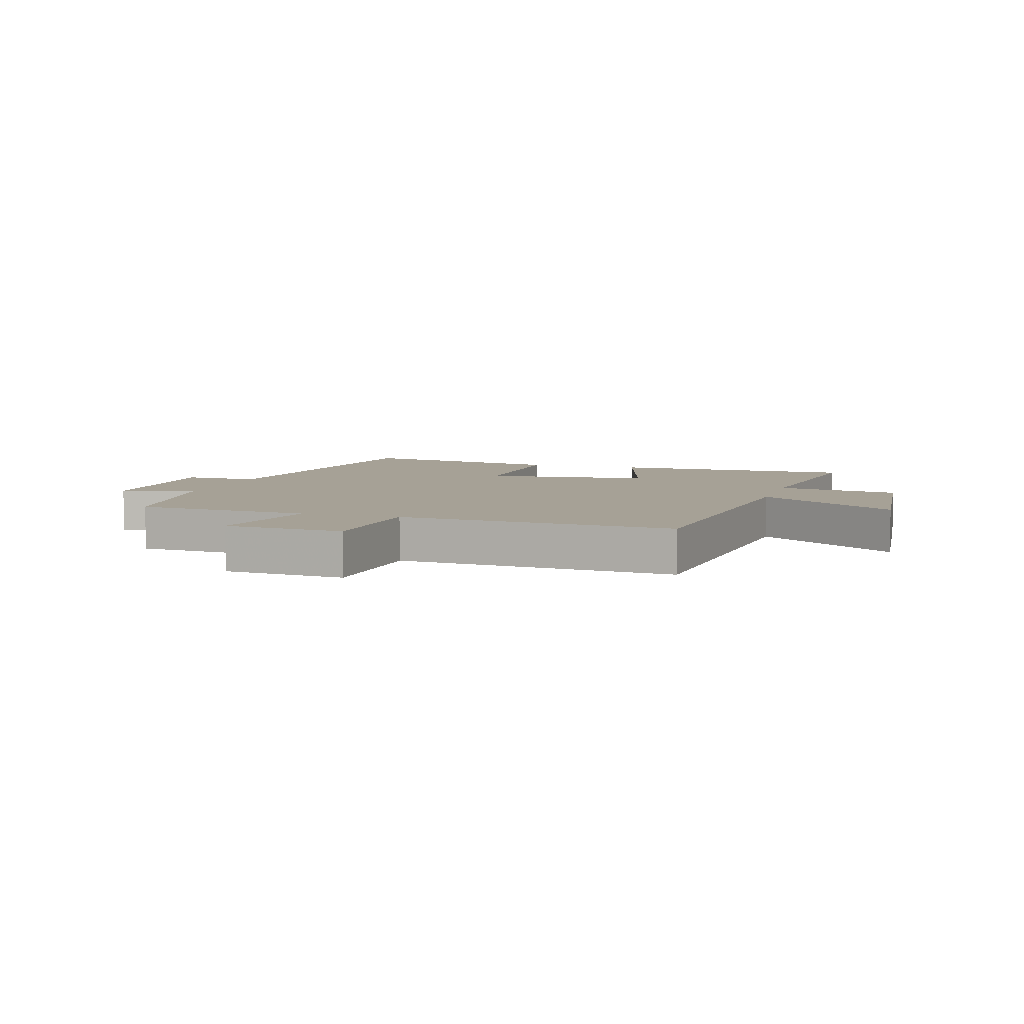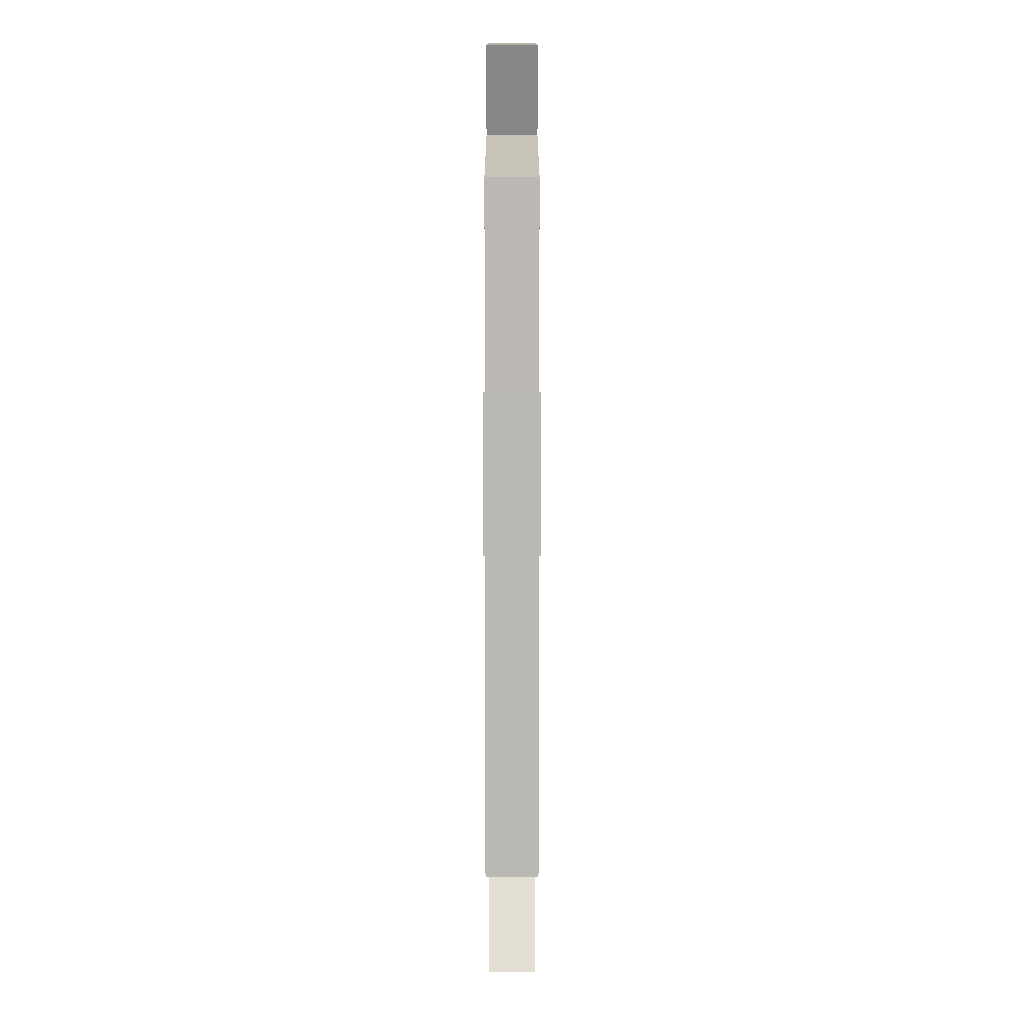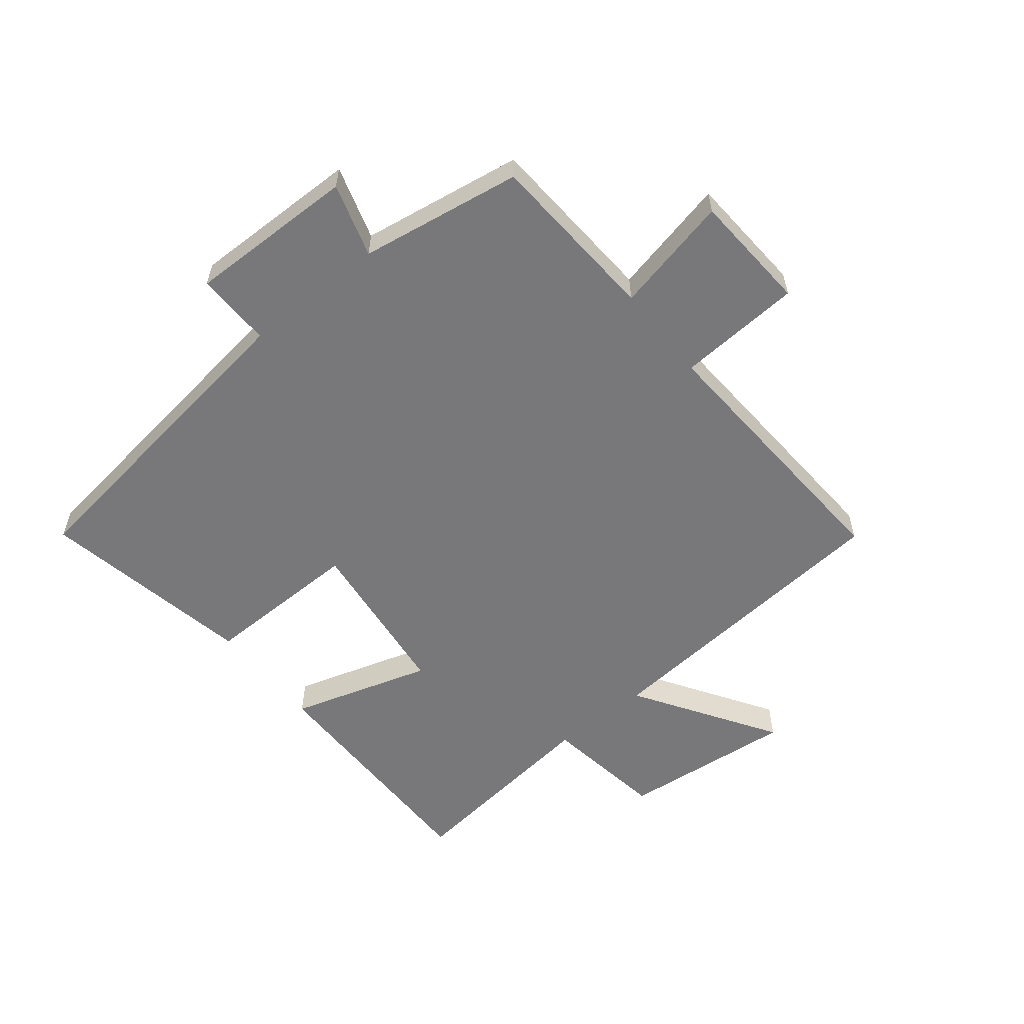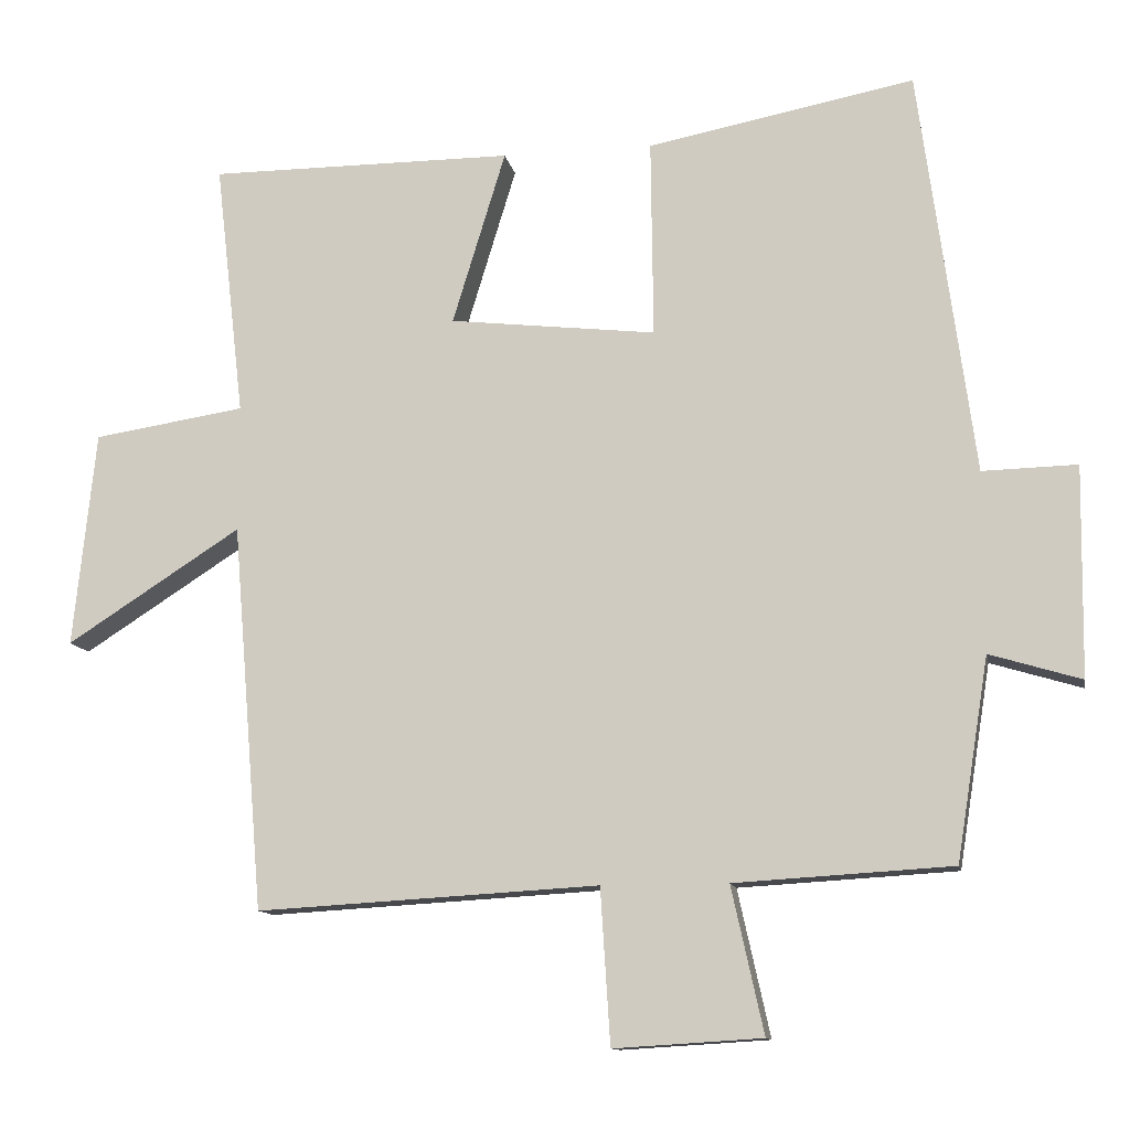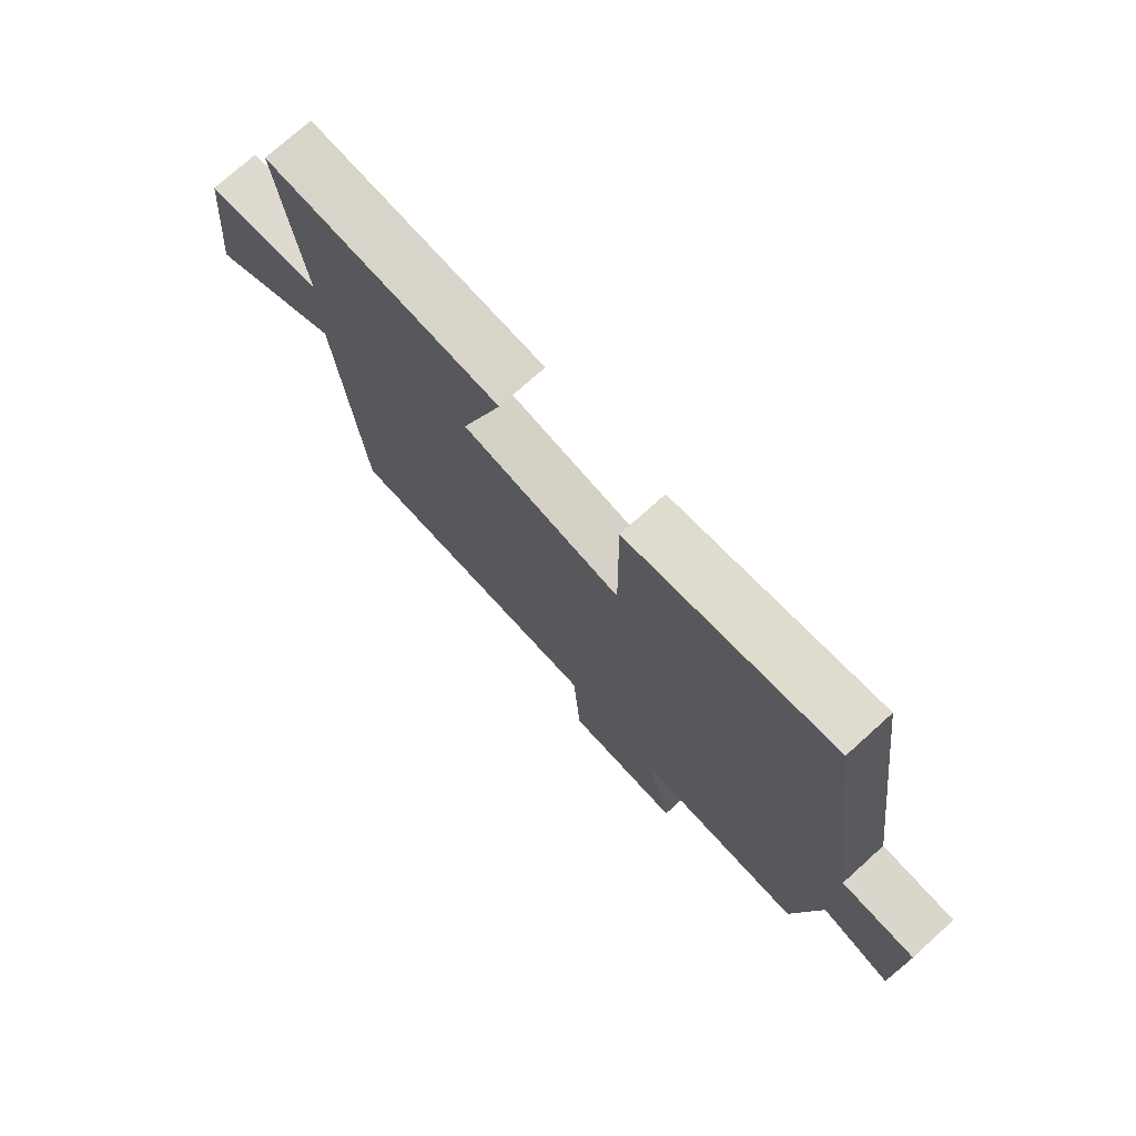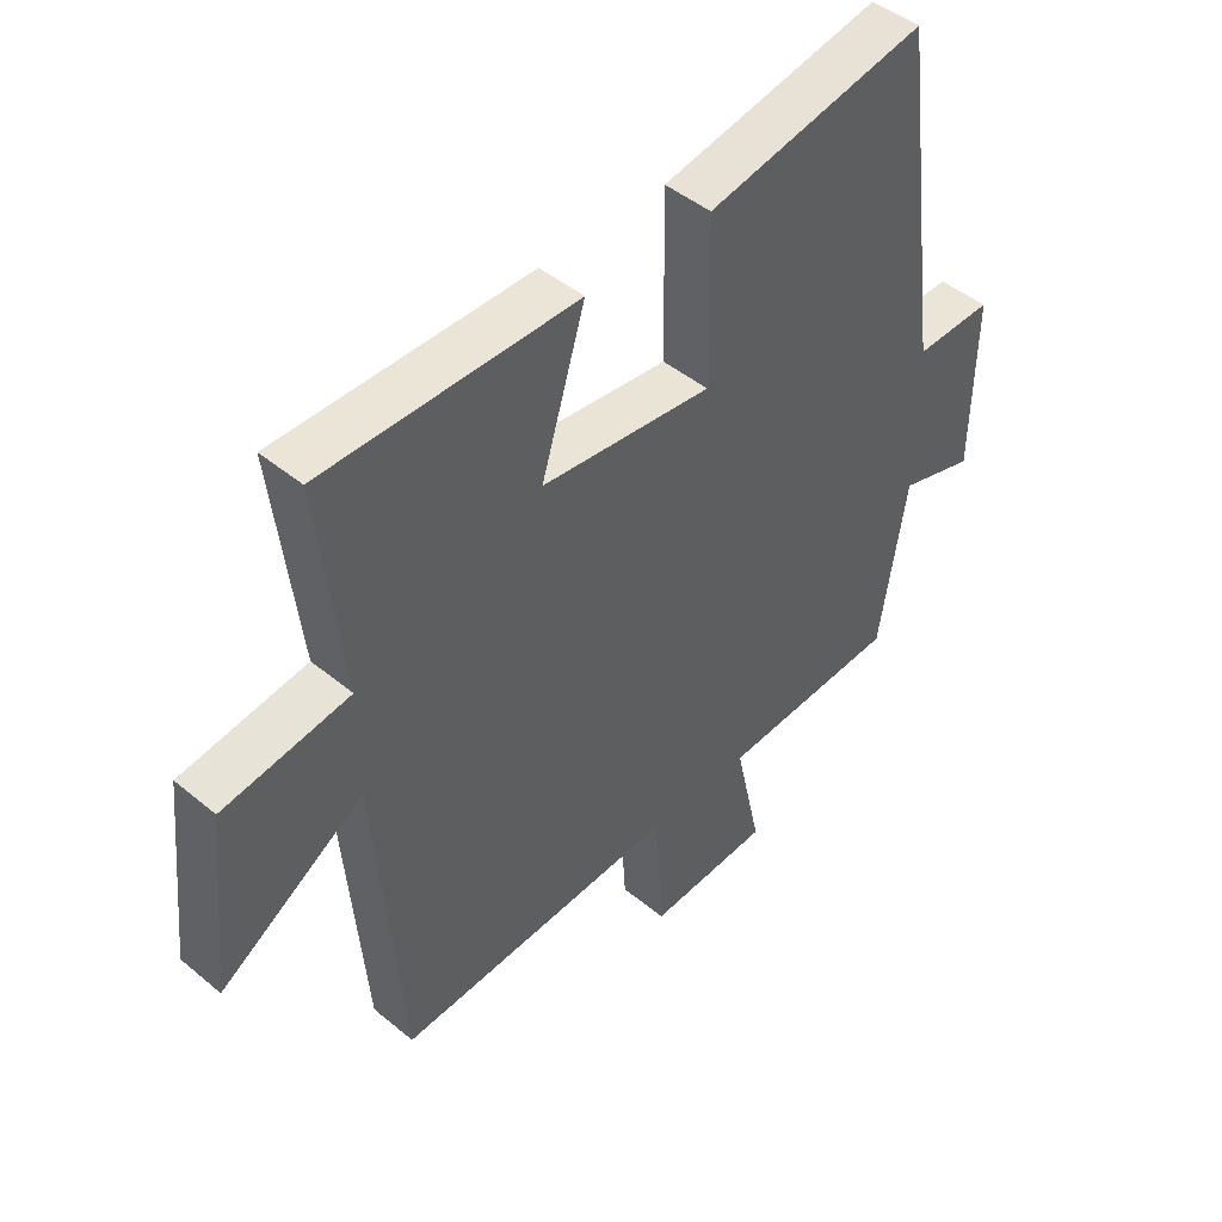
<metadata>
{"format":"obj","ext":"obj","renderer":"f3d","projection":"perspective","resolution":1024,"background":"white","views":[{"elev":6.2,"azim":-162.6,"up":"+Y"},{"elev":-79.4,"azim":90.0,"up":"+Z"},{"elev":-57.5,"azim":128.8,"up":"+Y"},{"elev":-11.8,"azim":10.7,"up":"+Z"},{"elev":74.8,"azim":48.0,"up":"+Z"},{"elev":45.9,"azim":-46.5,"up":"+Z"}]}
</metadata>
<code>
v 0.457 0.07 -0.483
v 0.167 0.07 -0.5
v 0.21 0.07 -0.695
v 0.012 0.07 -0.707
v -0.001 0.07 -0.5
v -0.458 0.07 -0.526
v -0.5 0.07 -0.01
v -0.733 0.07 -0.159
v -0.703 0.07 0.129
v -0.5 0.07 0.16
v -0.539 0.07 0.501
v -0.131 0.07 0.5
v -0.202 0.07 0.268
v 0.074 0.07 0.236
v 0.071 0.07 0.5
v 0.427 0.07 0.568
v 0.5 0.07 0.026
v 0.626 0.07 0.029
v 0.622 0.07 -0.251
v 0.5 0.07 -0.214
v 0.457 0 -0.483
v 0.167 0 -0.5
v 0.21 0 -0.695
v 0.012 0 -0.707
v -0.001 0 -0.5
v -0.458 0 -0.526
v -0.5 0 -0.01
v -0.733 0 -0.159
v -0.703 0 0.129
v -0.5 0 0.16
v -0.539 0 0.501
v -0.131 0 0.5
v -0.202 0 0.268
v 0.074 0 0.236
v 0.071 0 0.5
v 0.427 0 0.568
v 0.5 0 0.026
v 0.626 0 0.029
v 0.622 0 -0.251
v 0.5 0 -0.214
f 17 18 19 20
f 17 20 1 2
f 14 15 16 17
f 13 14 17 2
f 10 11 12 13
f 10 13 2 3
f 7 8 9 10
f 5 6 7 10
f 5 10 3
f 3 4 5
f 40 39 38 37
f 22 21 40 37
f 37 36 35 34
f 22 37 34 33
f 33 32 31 30
f 23 22 33 30
f 30 29 28 27
f 30 27 26 25
f 23 30 25
f 25 24 23
f 1 21 22 2
f 2 22 23 3
f 3 23 24 4
f 4 24 25 5
f 5 25 26 6
f 6 26 27 7
f 7 27 28 8
f 8 28 29 9
f 9 29 30 10
f 10 30 31 11
f 11 31 32 12
f 12 32 33 13
f 13 33 34 14
f 14 34 35 15
f 15 35 36 16
f 16 36 37 17
f 17 37 38 18
f 18 38 39 19
f 19 39 40 20
f 20 40 21 1

</code>
